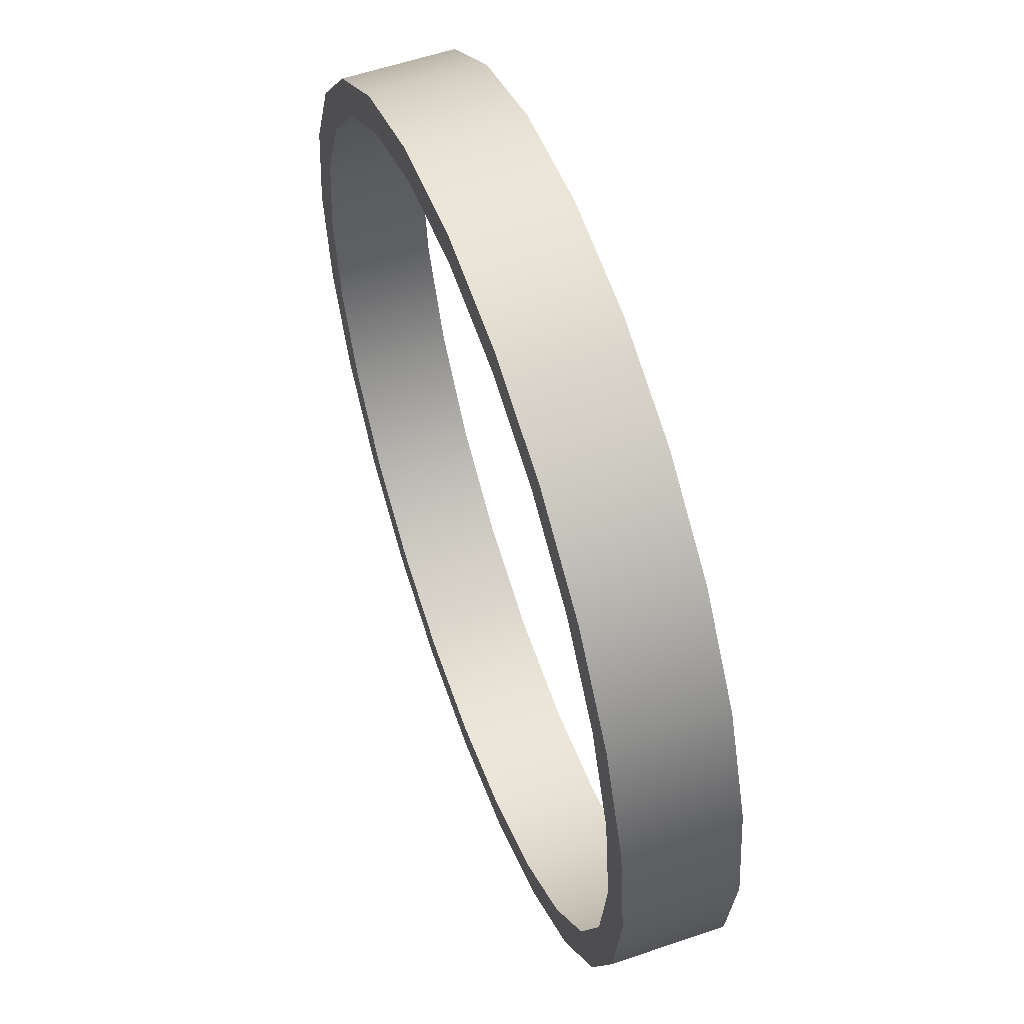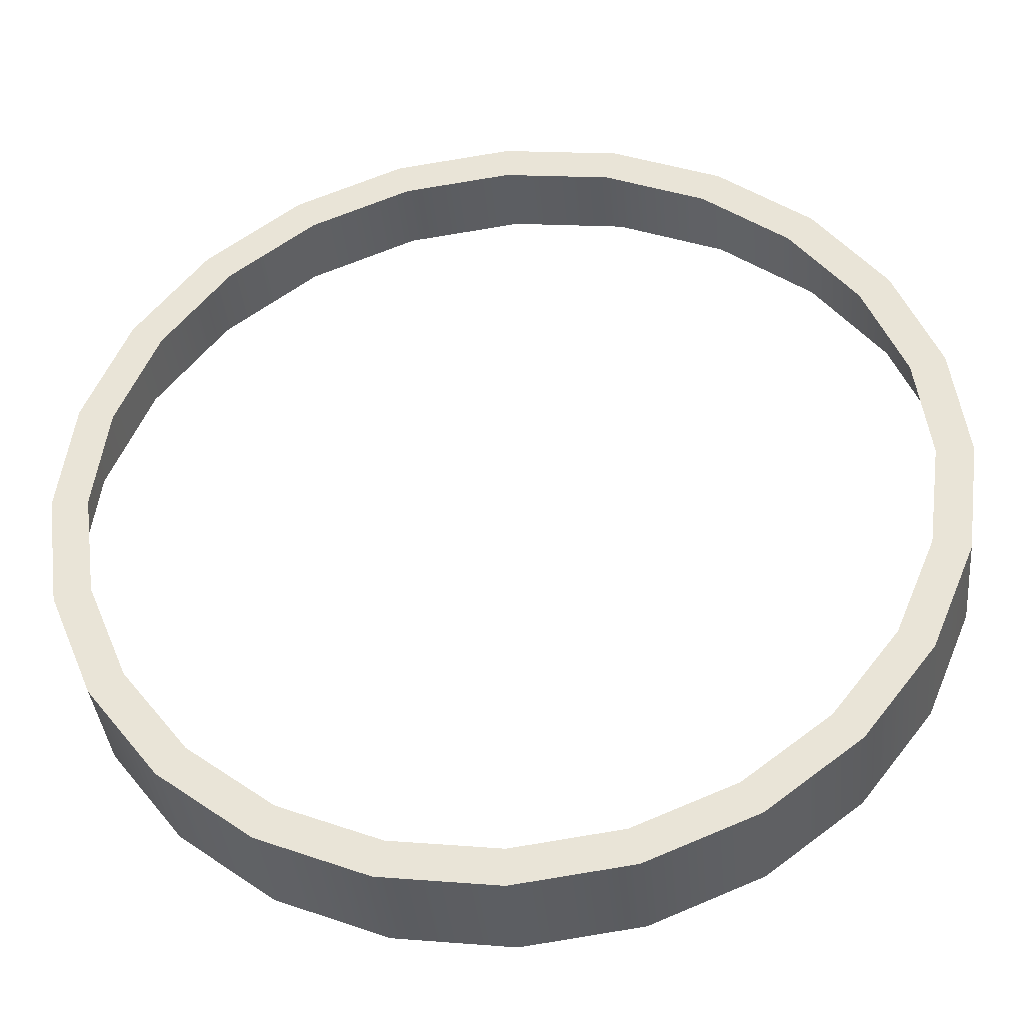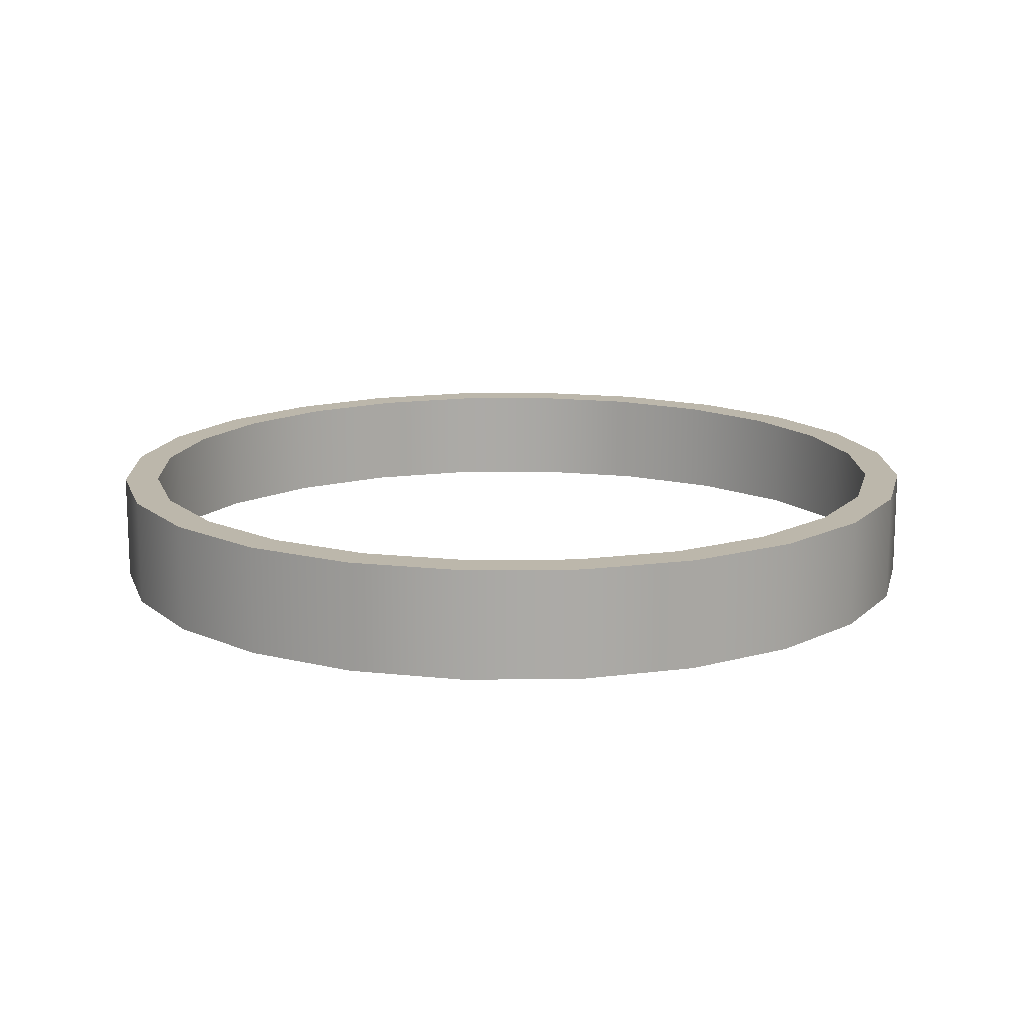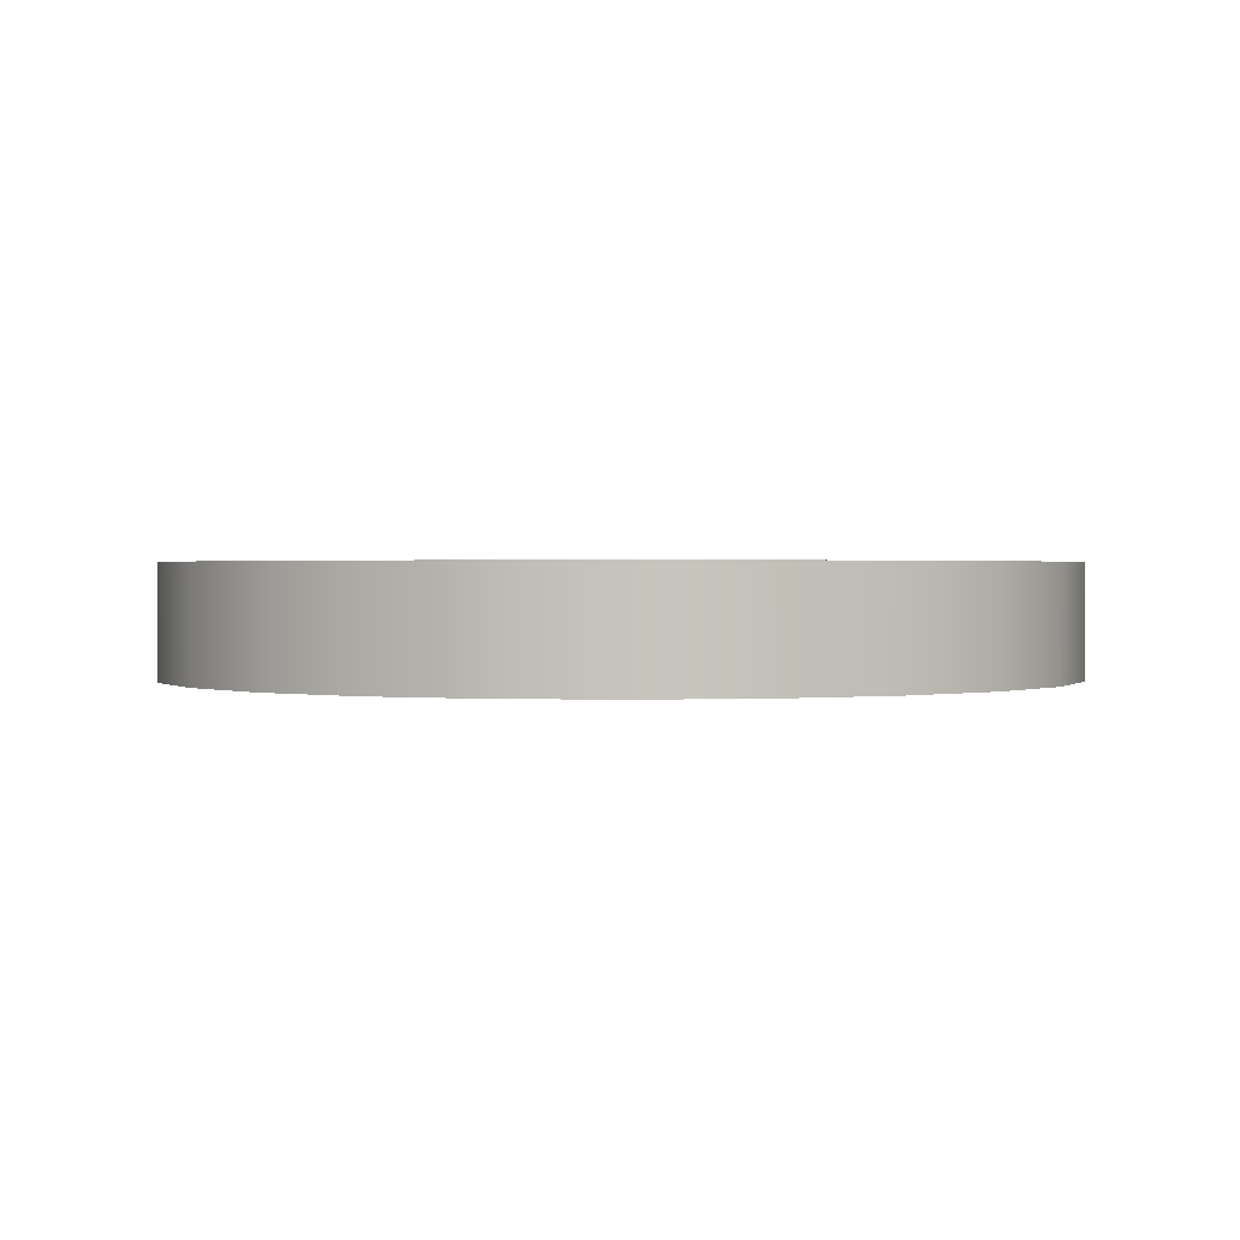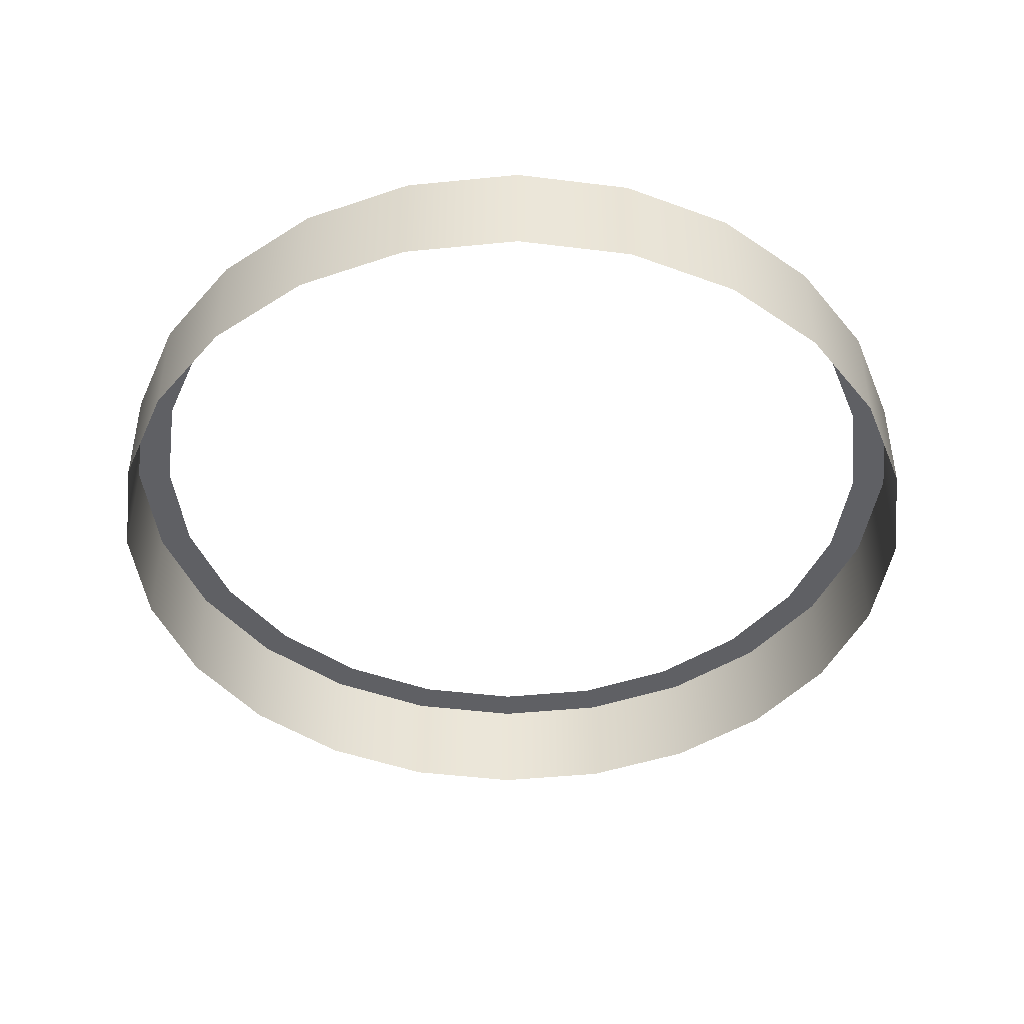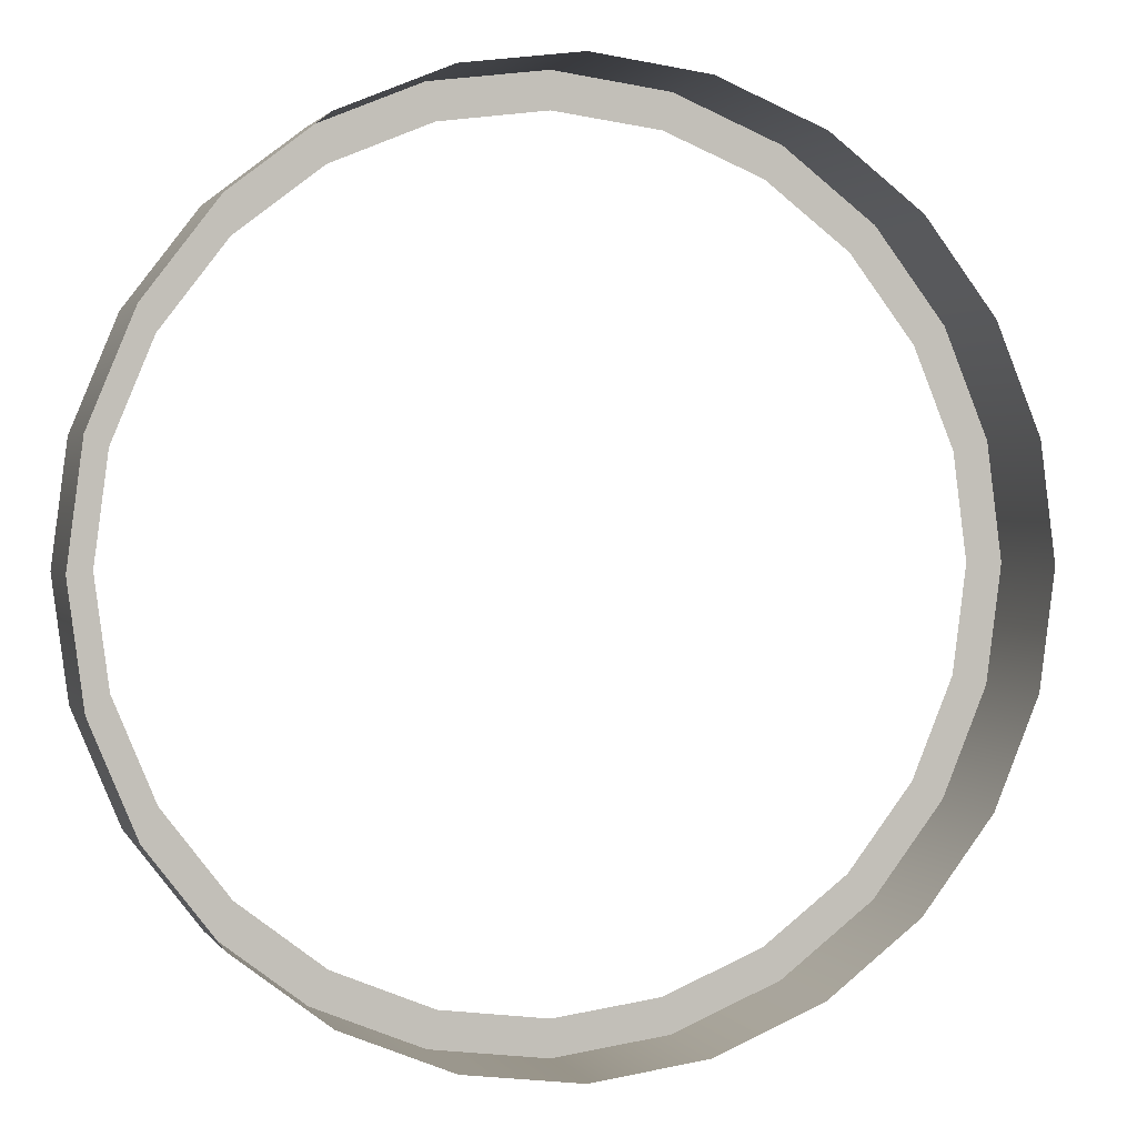
<metadata>
{"format":"obj","ext":"obj","renderer":"f3d","projection":"perspective","resolution":1024,"background":"white","views":[{"elev":56.9,"azim":-109.7,"up":"+Z"},{"elev":-37.7,"azim":-174.5,"up":"+Z"},{"elev":14.4,"azim":-8.9,"up":"+Y"},{"elev":1.0,"azim":-151.7,"up":"+Y"},{"elev":-44.5,"azim":-15.8,"up":"+Y"},{"elev":1.7,"azim":-16.9,"up":"+Z"}]}
</metadata>
<code>
o #ID164
v -0.153 -0.4339 0.218
v -0.2104 -0.3645 0.1739
v -0.2104 -0.4339 0.1739
v -0.153 -0.3645 0.218
v -0.2545 -0.4339 0.1164
v -0.2545 -0.3645 0.1164
v -0.08604 -0.4339 0.2457
v -0.08604 -0.3645 0.2457
v -0.153 -0.3645 -0.2627
v -0.01422 -0.3645 -0.2773
v -0.08604 -0.3645 -0.2904
v -0.0802 -0.3645 -0.2686
v -0.1417 -0.3645 -0.2431
v -0.2104 -0.3645 -0.2186
v -0.1945 -0.3645 -0.2026
v -0.2545 -0.3645 -0.1611
v -0.235 -0.3645 -0.1498
v -0.2823 -0.3645 -0.09418
v -0.2604 -0.3645 -0.08833
v -0.2917 -0.3645 -0.02236
v -0.2691 -0.3645 -0.02236
v -0.2604 -0.3645 0.04362
v -0.2823 -0.3645 0.04946
v -0.235 -0.3645 0.1051
v -0.2545 -0.3645 0.1164
v -0.1945 -0.3645 0.1579
v -0.2104 -0.3645 0.1739
v -0.1417 -0.3645 0.1984
v -0.153 -0.3645 0.218
v -0.0802 -0.3645 0.2239
v -0.08604 -0.3645 0.2457
v -0.01422 -0.3645 0.2326
v 0.0576 -0.3645 -0.2904
v -0.01422 -0.3645 -0.2999
v 0.1245 -0.3645 -0.2627
v 0.05176 -0.3645 -0.2686
v 0.1132 -0.3645 -0.2431
v 0.182 -0.3645 -0.2186
v 0.166 -0.3645 -0.2026
v 0.2261 -0.3645 -0.1611
v 0.2065 -0.3645 -0.1498
v 0.2538 -0.3645 -0.09418
v 0.232 -0.3645 -0.08833
v 0.2633 -0.3645 -0.02236
v 0.2407 -0.3645 -0.02236
v 0.232 -0.3645 0.04362
v 0.2538 -0.3645 0.04946
v 0.2065 -0.3645 0.1051
v 0.2261 -0.3645 0.1164
v 0.166 -0.3645 0.1579
v 0.182 -0.3645 0.1739
v 0.1132 -0.3645 0.1984
v 0.1245 -0.3645 0.218
v 0.05176 -0.3645 0.2239
v 0.0576 -0.3645 0.2457
v -0.01422 -0.3645 0.2551
v -0.2823 -0.4339 0.04946
v -0.2823 -0.3645 0.04946
v -0.01422 -0.4339 0.2551
v -0.01422 -0.3645 0.2551
v -0.2917 -0.3645 -0.02236
v -0.2823 -0.4339 -0.09418
v -0.2917 -0.4339 -0.02236
v -0.2823 -0.3645 -0.09418
v 0.0576 -0.4339 0.2457
v 0.0576 -0.3645 0.2457
v 0.1245 -0.4339 0.218
v 0.1245 -0.3645 0.218
v 0.182 -0.4339 0.1739
v 0.182 -0.3645 0.1739
v 0.2261 -0.3645 0.1164
v 0.2261 -0.4339 0.1164
v 0.2538 -0.3645 0.04946
v 0.2538 -0.4339 0.04946
v 0.2633 -0.3645 -0.02236
v 0.2633 -0.4339 -0.02236
v 0.2538 -0.3645 -0.09418
v 0.2538 -0.4339 -0.09418
v 0.2261 -0.3645 -0.1611
v 0.2261 -0.4339 -0.1611
v 0.182 -0.3645 -0.2186
v 0.182 -0.4339 -0.2186
v 0.1245 -0.4339 -0.2627
v 0.1245 -0.3645 -0.2627
v 0.0576 -0.4339 -0.2904
v 0.0576 -0.3645 -0.2904
v -0.01422 -0.4339 -0.2999
v -0.01422 -0.3645 -0.2999
v -0.08604 -0.4339 -0.2904
v -0.08604 -0.3645 -0.2904
v -0.153 -0.4339 -0.2627
v -0.153 -0.3645 -0.2627
v -0.2104 -0.4339 -0.2186
v -0.2104 -0.3645 -0.2186
v -0.2545 -0.3645 -0.1611
v -0.2545 -0.4339 -0.1611
f 1 2 3
f 2 1 4
f 2 5 3
f 5 2 6
f 7 4 1
f 4 7 8
f 9 10 11
f 10 9 12
f 12 9 13
f 13 9 14
f 13 14 15
f 15 14 16
f 15 16 17
f 17 16 18
f 17 18 19
f 19 18 20
f 19 20 21
f 21 20 22
f 22 20 23
f 22 23 24
f 24 23 25
f 24 25 26
f 26 25 27
f 26 27 28
f 28 27 29
f 28 29 30
f 30 29 31
f 30 31 32
f 11 33 34
f 33 11 35
f 35 11 10
f 35 10 36
f 35 36 37
f 35 37 38
f 38 37 39
f 38 39 40
f 40 39 41
f 40 41 42
f 42 41 43
f 42 43 44
f 44 43 45
f 44 45 46
f 44 46 47
f 47 46 48
f 47 48 49
f 49 48 50
f 49 50 51
f 51 50 52
f 51 52 53
f 53 52 54
f 53 54 55
f 55 54 32
f 55 32 31
f 55 31 56
f 6 57 5
f 57 6 58
f 59 8 7
f 8 59 60
f 61 62 63
f 62 61 64
f 58 63 57
f 63 58 61
f 65 60 59
f 60 65 66
f 67 66 65
f 66 67 68
f 69 68 67
f 68 69 70
f 71 69 72
f 69 71 70
f 73 72 74
f 72 73 71
f 75 74 76
f 74 75 73
f 77 76 78
f 76 77 75
f 79 78 80
f 78 79 77
f 81 80 82
f 80 81 79
f 81 83 84
f 83 81 82
f 84 85 86
f 85 84 83
f 86 87 88
f 87 86 85
f 88 89 90
f 89 88 87
f 90 91 92
f 91 90 89
f 92 93 94
f 93 92 91
f 95 93 96
f 93 95 94
f 64 96 62
f 96 64 95

</code>
